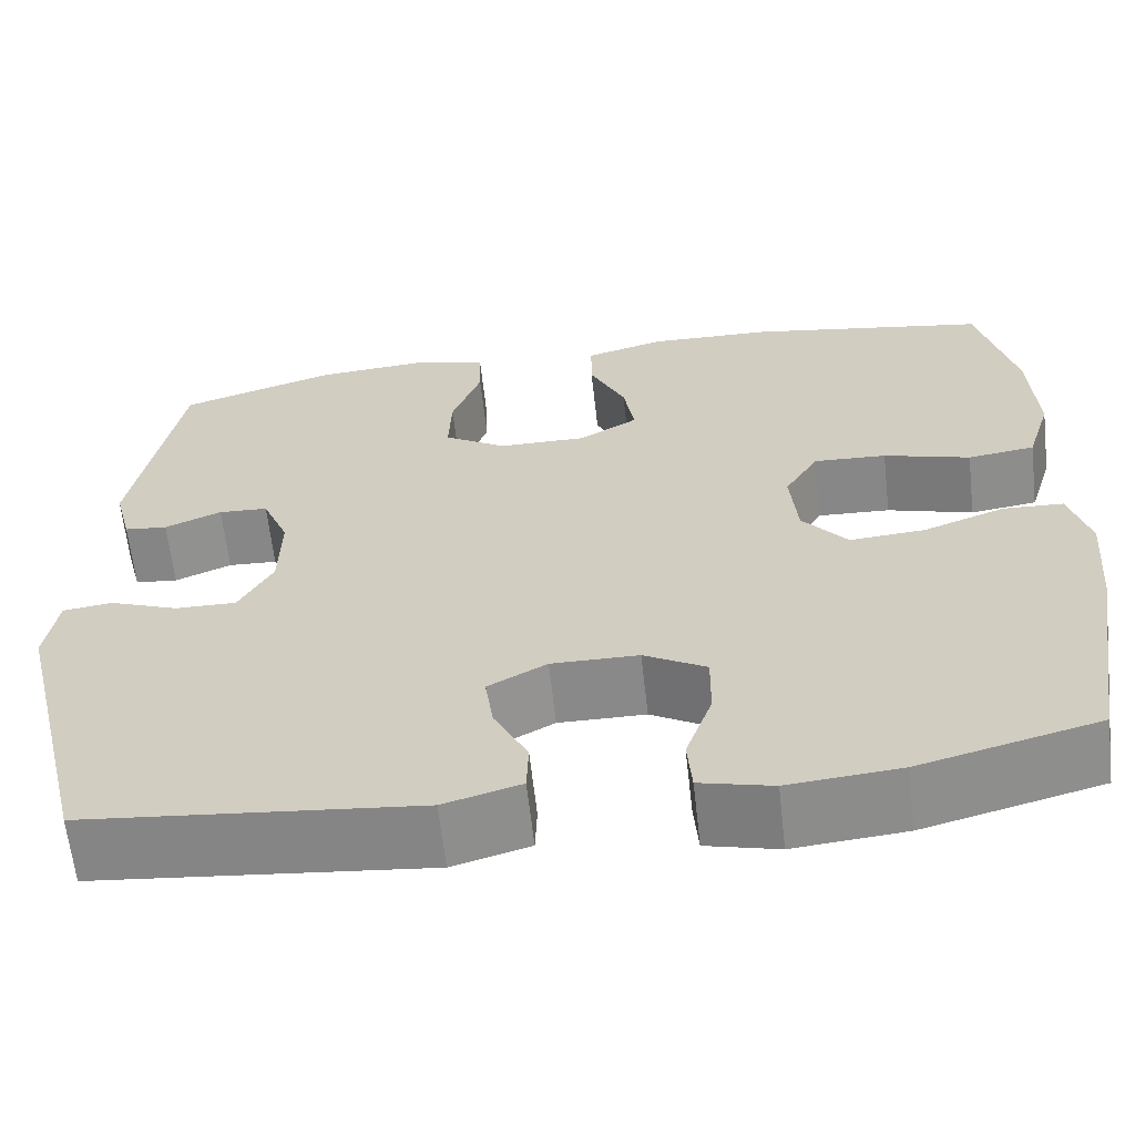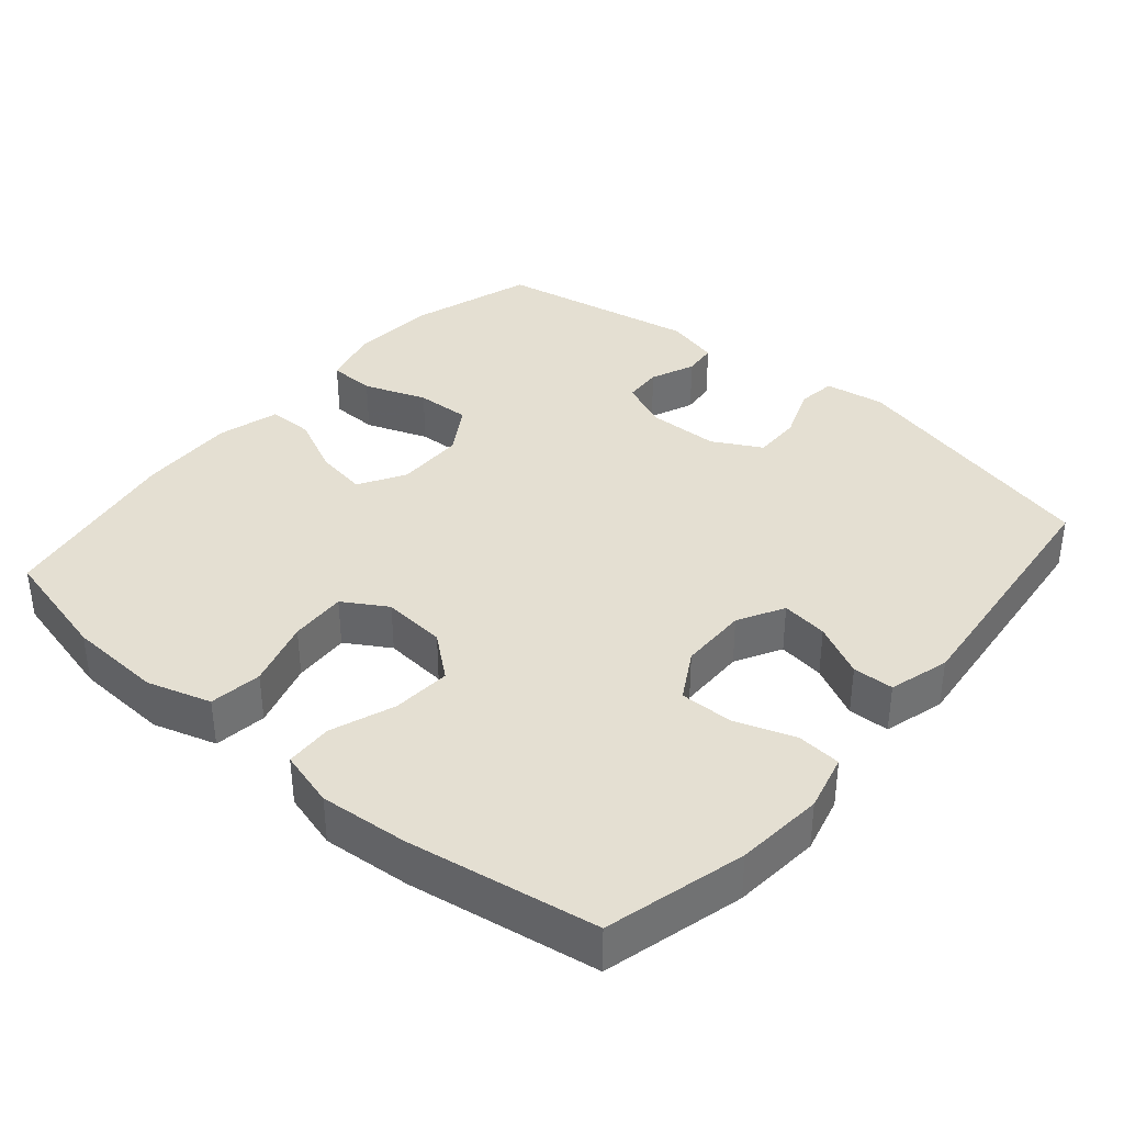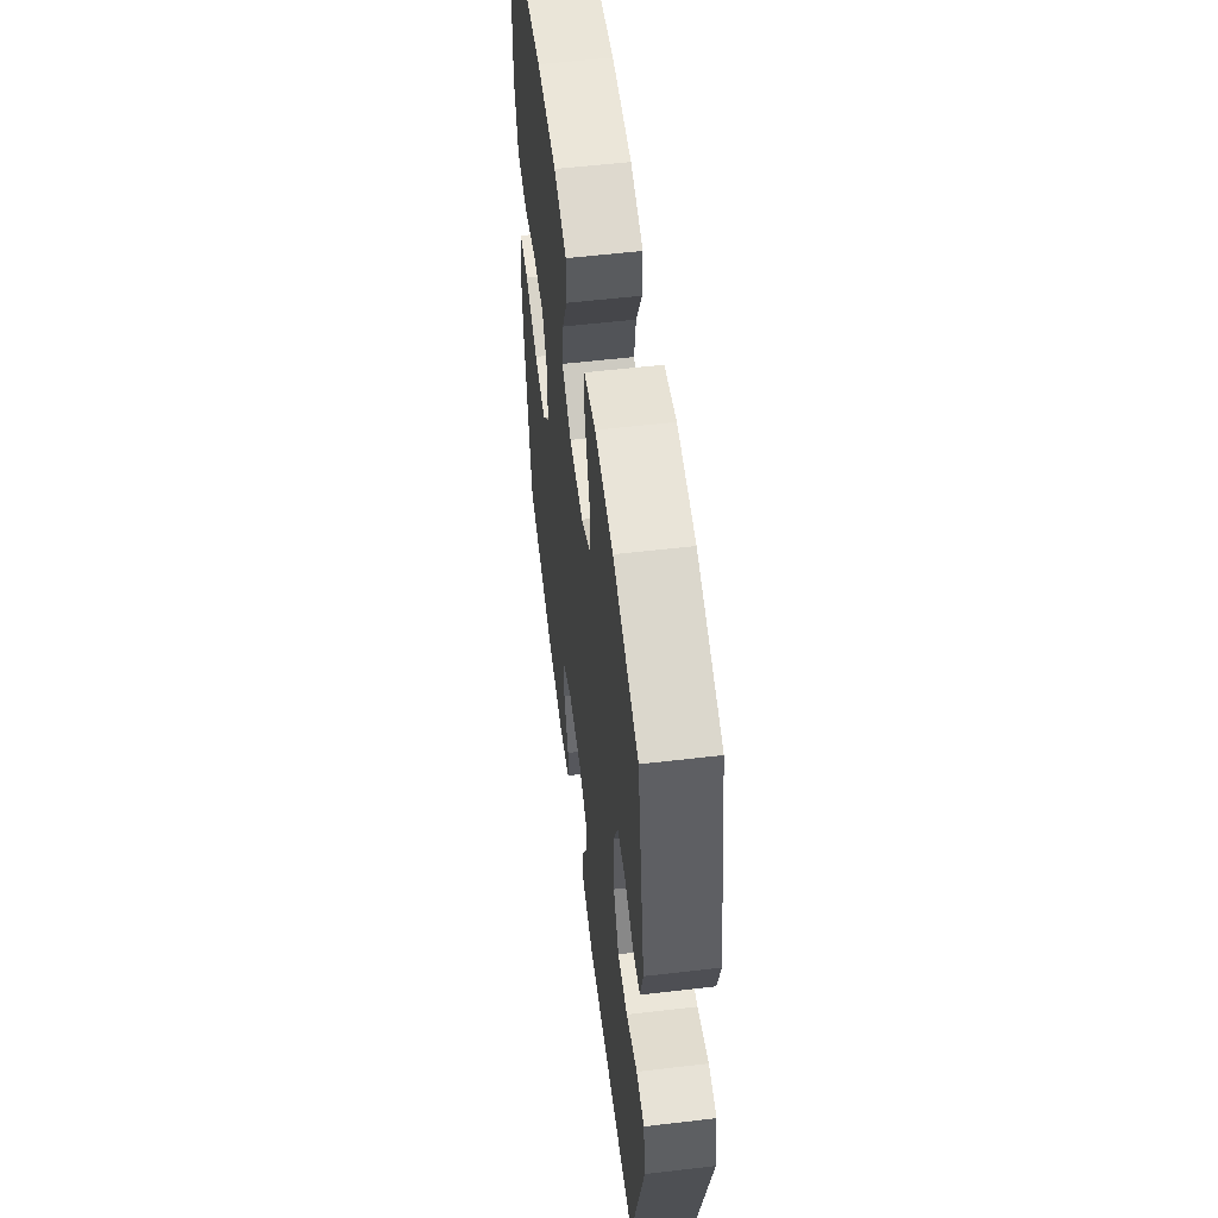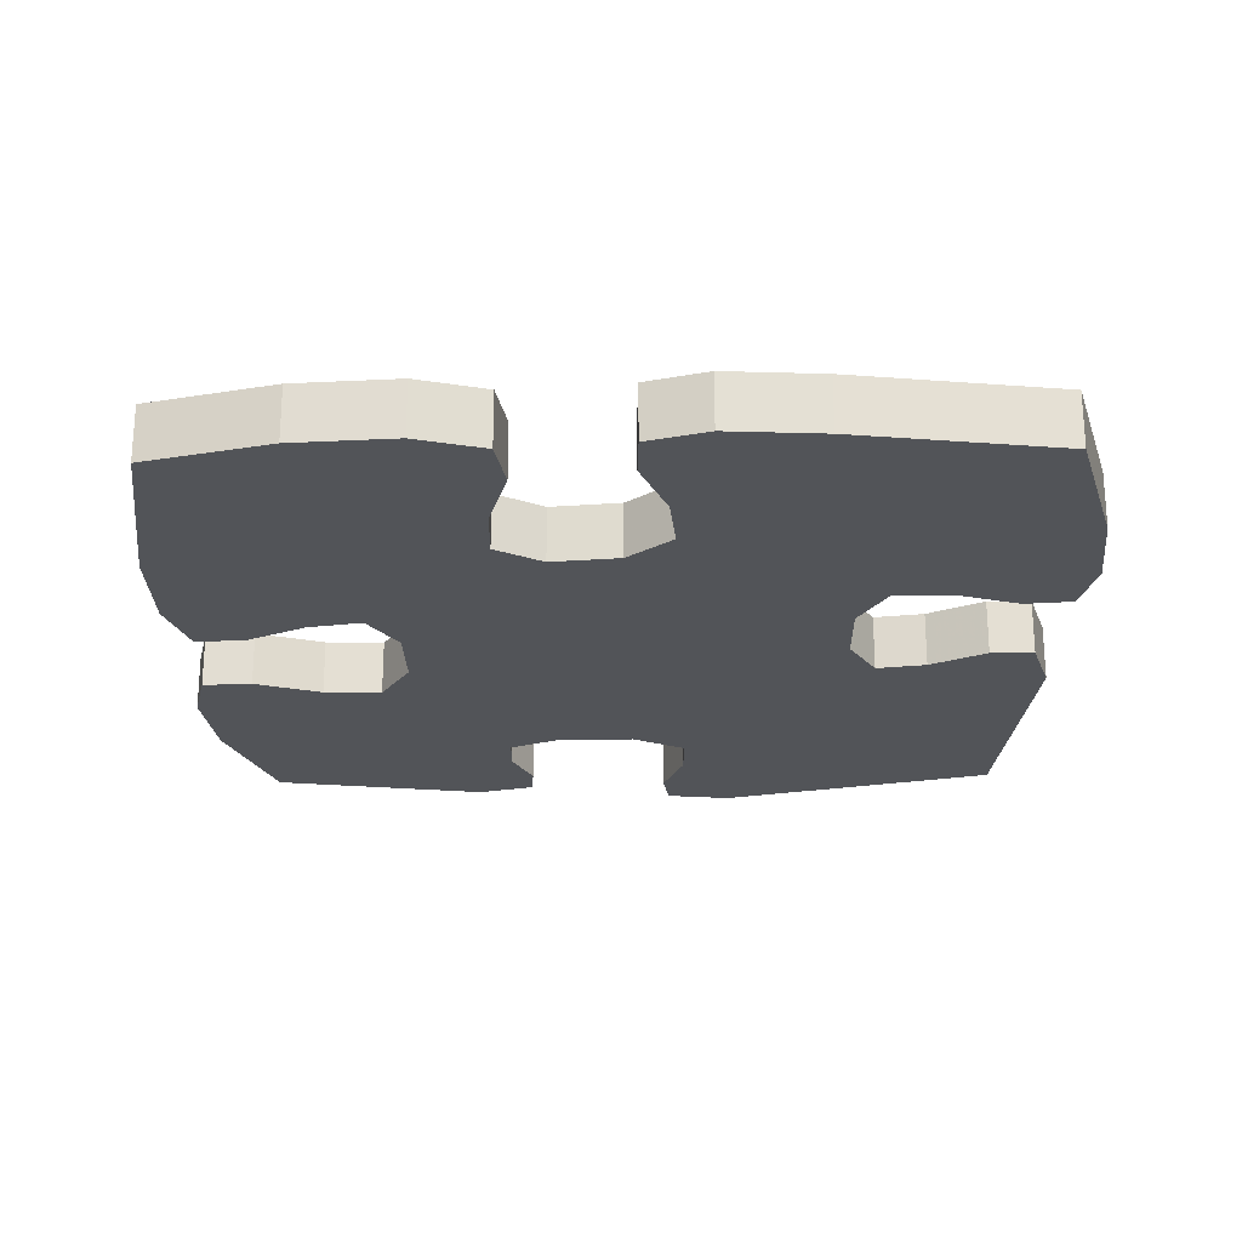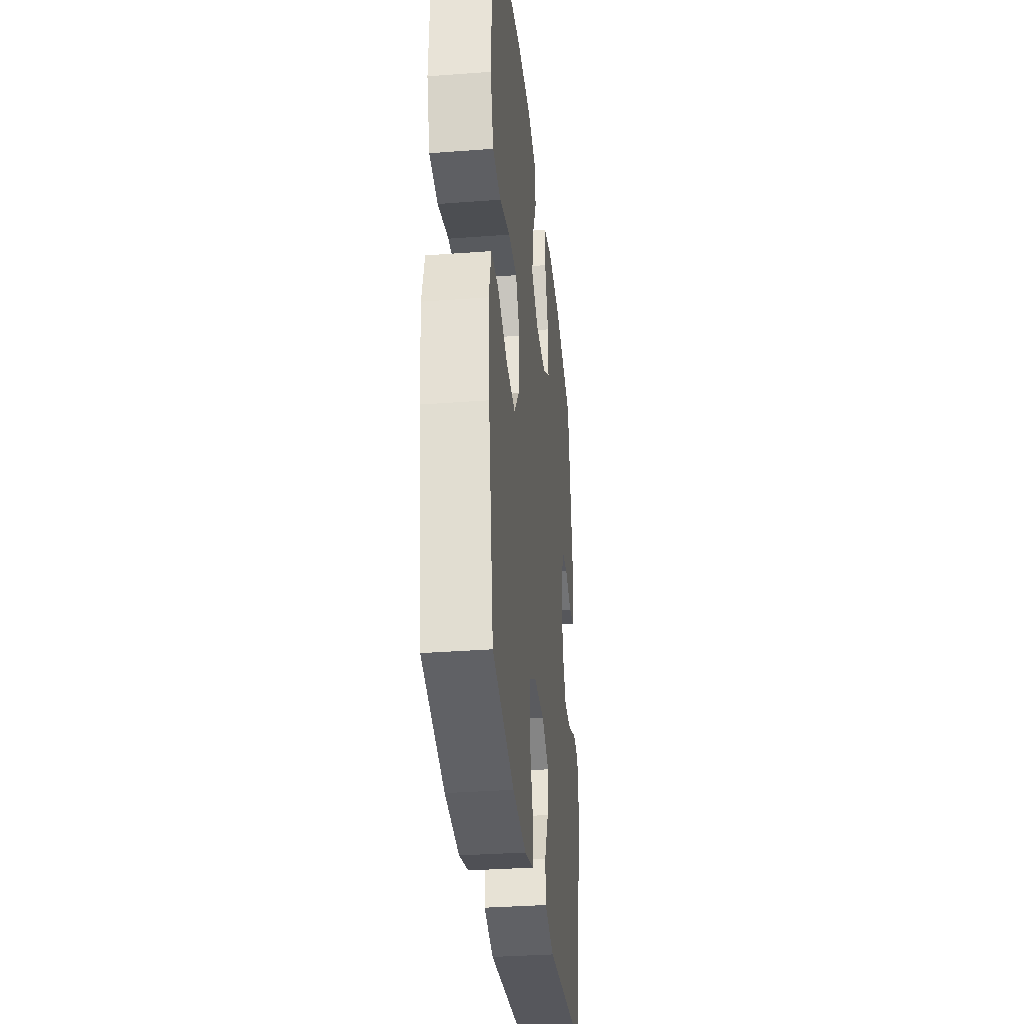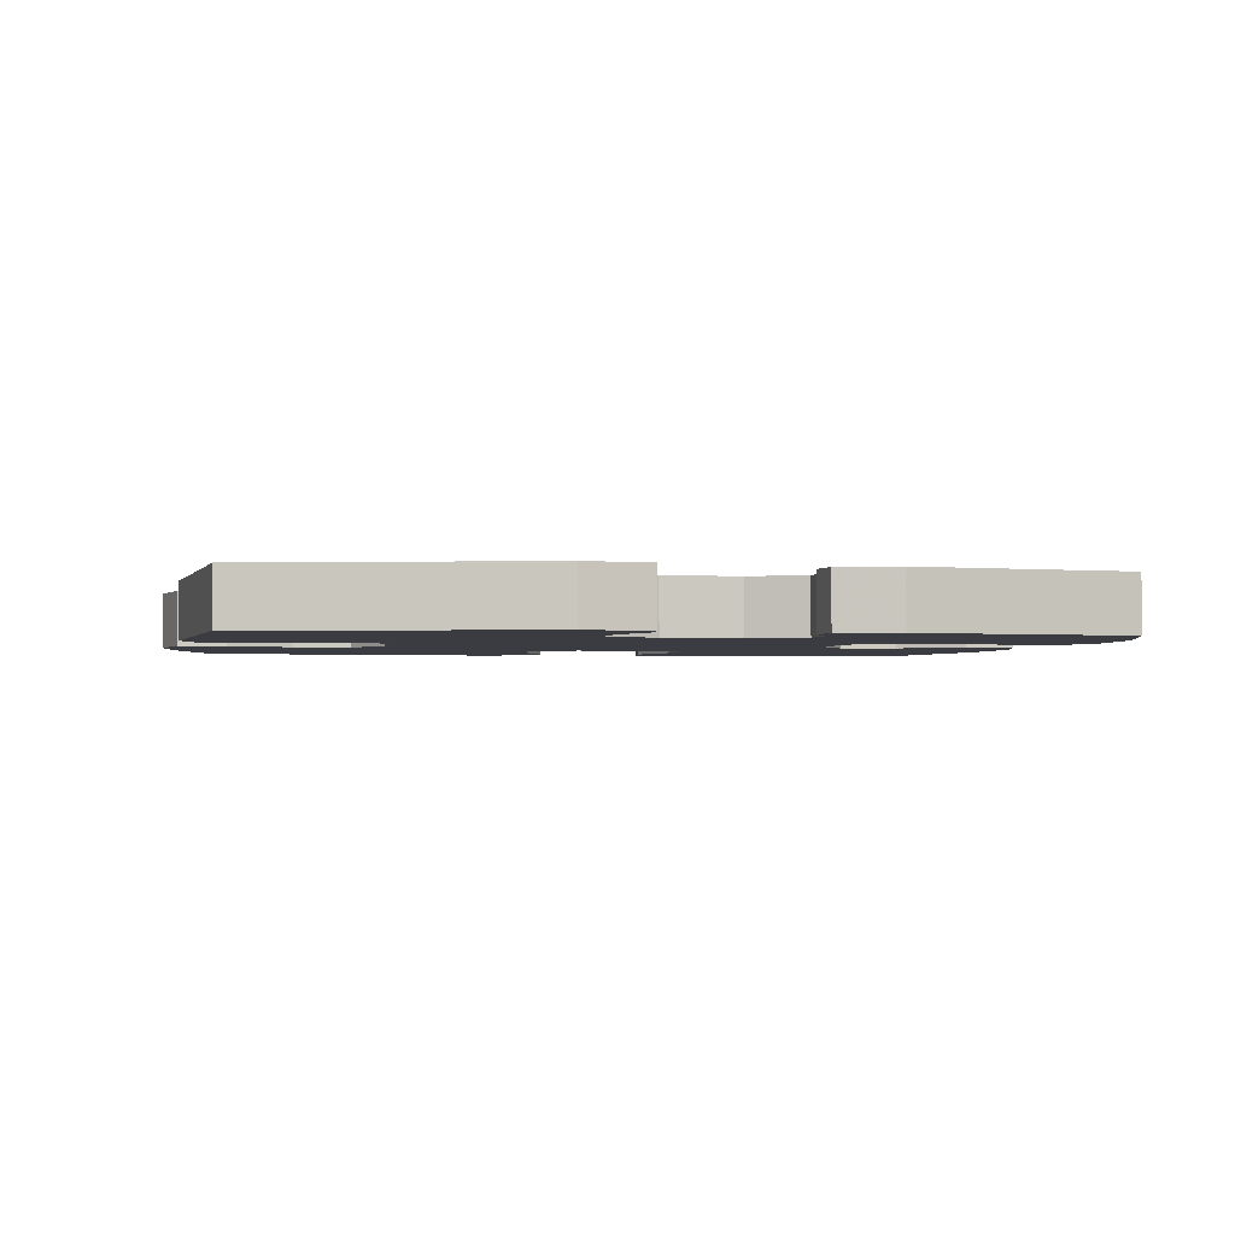
<metadata>
{"format":"obj","ext":"obj","renderer":"f3d","projection":"perspective","resolution":1024,"background":"white","views":[{"elev":-63.2,"azim":6.4,"up":"+Z"},{"elev":37.2,"azim":130.4,"up":"+Y"},{"elev":56.4,"azim":-97.0,"up":"+Z"},{"elev":-23.3,"azim":91.8,"up":"+Y"},{"elev":-33.5,"azim":95.9,"up":"+Z"},{"elev":-2.2,"azim":-99.4,"up":"+Y"}]}
</metadata>
<code>
v -0.5 0.07 -0.5
v -0.588 0.07 -0.135
v -0.575 0.07 -0.051
v -0.521 0.07 -0.044
v -0.446 0.07 -0.073
v -0.379 0.07 -0.074
v -0.342 0.07 -0.006
v -0.34 0.07 0.092
v -0.369 0.07 0.162
v -0.423 0.07 0.165
v -0.485 0.07 0.139
v -0.532 0.07 0.144
v -0.551 0.07 0.219
v -0.5 0.07 0.5
v -0.329 0.07 0.554
v -0.206 0.07 0.563
v -0.127 0.07 0.542
v -0.125 0.07 0.477
v -0.157 0.07 0.39
v -0.16 0.07 0.314
v -0.092 0.07 0.272
v 0.004 0.07 0.271
v 0.068 0.07 0.309
v 0.056 0.07 0.381
v 0.017 0.07 0.463
v 0.017 0.07 0.526
v 0.103 0.07 0.55
v 0.238 0.07 0.546
v 0.5 0.07 0.5
v 0.54 0.07 0.337
v 0.547 0.07 0.205
v 0.52 0.07 0.117
v 0.447 0.07 0.107
v 0.353 0.07 0.135
v 0.274 0.07 0.139
v 0.237 0.07 0.078
v 0.245 0.07 -0.011
v 0.294 0.07 -0.071
v 0.376 0.07 -0.065
v 0.465 0.07 -0.032
v 0.531 0.07 -0.035
v 0.553 0.07 -0.114
v 0.543 0.07 -0.237
v 0.5 0.07 -0.5
v 0.306 0.07 -0.551
v 0.184 0.07 -0.562
v 0.105 0.07 -0.542
v 0.1 0.07 -0.48
v 0.129 0.07 -0.397
v 0.13 0.07 -0.323
v 0.062 0.07 -0.284
v -0.033 0.07 -0.283
v -0.097 0.07 -0.318
v -0.088 0.07 -0.383
v -0.051 0.07 -0.457
v -0.053 0.07 -0.514
v -0.137 0.07 -0.538
v -0.5 0 -0.5
v -0.588 0 -0.135
v -0.575 0 -0.051
v -0.521 0 -0.044
v -0.446 0 -0.073
v -0.379 0 -0.074
v -0.342 0 -0.006
v -0.34 0 0.092
v -0.369 0 0.162
v -0.423 0 0.165
v -0.485 0 0.139
v -0.532 0 0.144
v -0.551 0 0.219
v -0.5 0 0.5
v -0.329 0 0.554
v -0.206 0 0.563
v -0.127 0 0.542
v -0.125 0 0.477
v -0.157 0 0.39
v -0.16 0 0.314
v -0.092 0 0.272
v 0.004 0 0.271
v 0.068 0 0.309
v 0.056 0 0.381
v 0.017 0 0.463
v 0.017 0 0.526
v 0.103 0 0.55
v 0.238 0 0.546
v 0.5 0 0.5
v 0.54 0 0.337
v 0.547 0 0.205
v 0.52 0 0.117
v 0.447 0 0.107
v 0.353 0 0.135
v 0.274 0 0.139
v 0.237 0 0.078
v 0.245 0 -0.011
v 0.294 0 -0.071
v 0.376 0 -0.065
v 0.465 0 -0.032
v 0.531 0 -0.035
v 0.553 0 -0.114
v 0.543 0 -0.237
v 0.5 0 -0.5
v 0.306 0 -0.551
v 0.184 0 -0.562
v 0.105 0 -0.542
v 0.1 0 -0.48
v 0.129 0 -0.397
v 0.13 0 -0.323
v 0.062 0 -0.284
v -0.033 0 -0.283
v -0.097 0 -0.318
v -0.088 0 -0.383
v -0.051 0 -0.457
v -0.053 0 -0.514
v -0.137 0 -0.538
f 54 55 56 57
f 53 54 57 1
f 52 53 1 2
f 51 52 2 3
f 46 47 48 49
f 46 49 50
f 45 46 50
f 44 45 50
f 43 44 50 51
f 39 40 41 42
f 38 39 42 43
f 31 32 33 34
f 31 34 35
f 30 31 35
f 29 30 35
f 28 29 35
f 27 28 35 36
f 24 25 26 27
f 23 24 27 36
f 16 17 18 19
f 16 19 20
f 15 16 20
f 14 15 20
f 13 14 20 21
f 10 11 12 13
f 9 10 13 21
f 51 3 4 5
f 51 5 6
f 38 43 51 6
f 37 38 6 7
f 22 23 36 37
f 22 37 7 8
f 8 9 21 22
f 114 113 112 111
f 58 114 111 110
f 59 58 110 109
f 60 59 109 108
f 106 105 104 103
f 107 106 103
f 107 103 102
f 107 102 101
f 108 107 101 100
f 99 98 97 96
f 100 99 96 95
f 91 90 89 88
f 92 91 88
f 92 88 87
f 92 87 86
f 92 86 85
f 93 92 85 84
f 84 83 82 81
f 93 84 81 80
f 76 75 74 73
f 77 76 73
f 77 73 72
f 77 72 71
f 78 77 71 70
f 70 69 68 67
f 78 70 67 66
f 62 61 60 108
f 63 62 108
f 63 108 100 95
f 64 63 95 94
f 94 93 80 79
f 65 64 94 79
f 79 78 66 65
f 1 58 59 2
f 2 59 60 3
f 3 60 61 4
f 4 61 62 5
f 5 62 63 6
f 6 63 64 7
f 7 64 65 8
f 8 65 66 9
f 9 66 67 10
f 10 67 68 11
f 11 68 69 12
f 12 69 70 13
f 13 70 71 14
f 14 71 72 15
f 15 72 73 16
f 16 73 74 17
f 17 74 75 18
f 18 75 76 19
f 19 76 77 20
f 20 77 78 21
f 21 78 79 22
f 22 79 80 23
f 23 80 81 24
f 24 81 82 25
f 25 82 83 26
f 26 83 84 27
f 27 84 85 28
f 28 85 86 29
f 29 86 87 30
f 30 87 88 31
f 31 88 89 32
f 32 89 90 33
f 33 90 91 34
f 34 91 92 35
f 35 92 93 36
f 36 93 94 37
f 37 94 95 38
f 38 95 96 39
f 39 96 97 40
f 40 97 98 41
f 41 98 99 42
f 42 99 100 43
f 43 100 101 44
f 44 101 102 45
f 45 102 103 46
f 46 103 104 47
f 47 104 105 48
f 48 105 106 49
f 49 106 107 50
f 50 107 108 51
f 51 108 109 52
f 52 109 110 53
f 53 110 111 54
f 54 111 112 55
f 55 112 113 56
f 56 113 114 57
f 57 114 58 1

</code>
